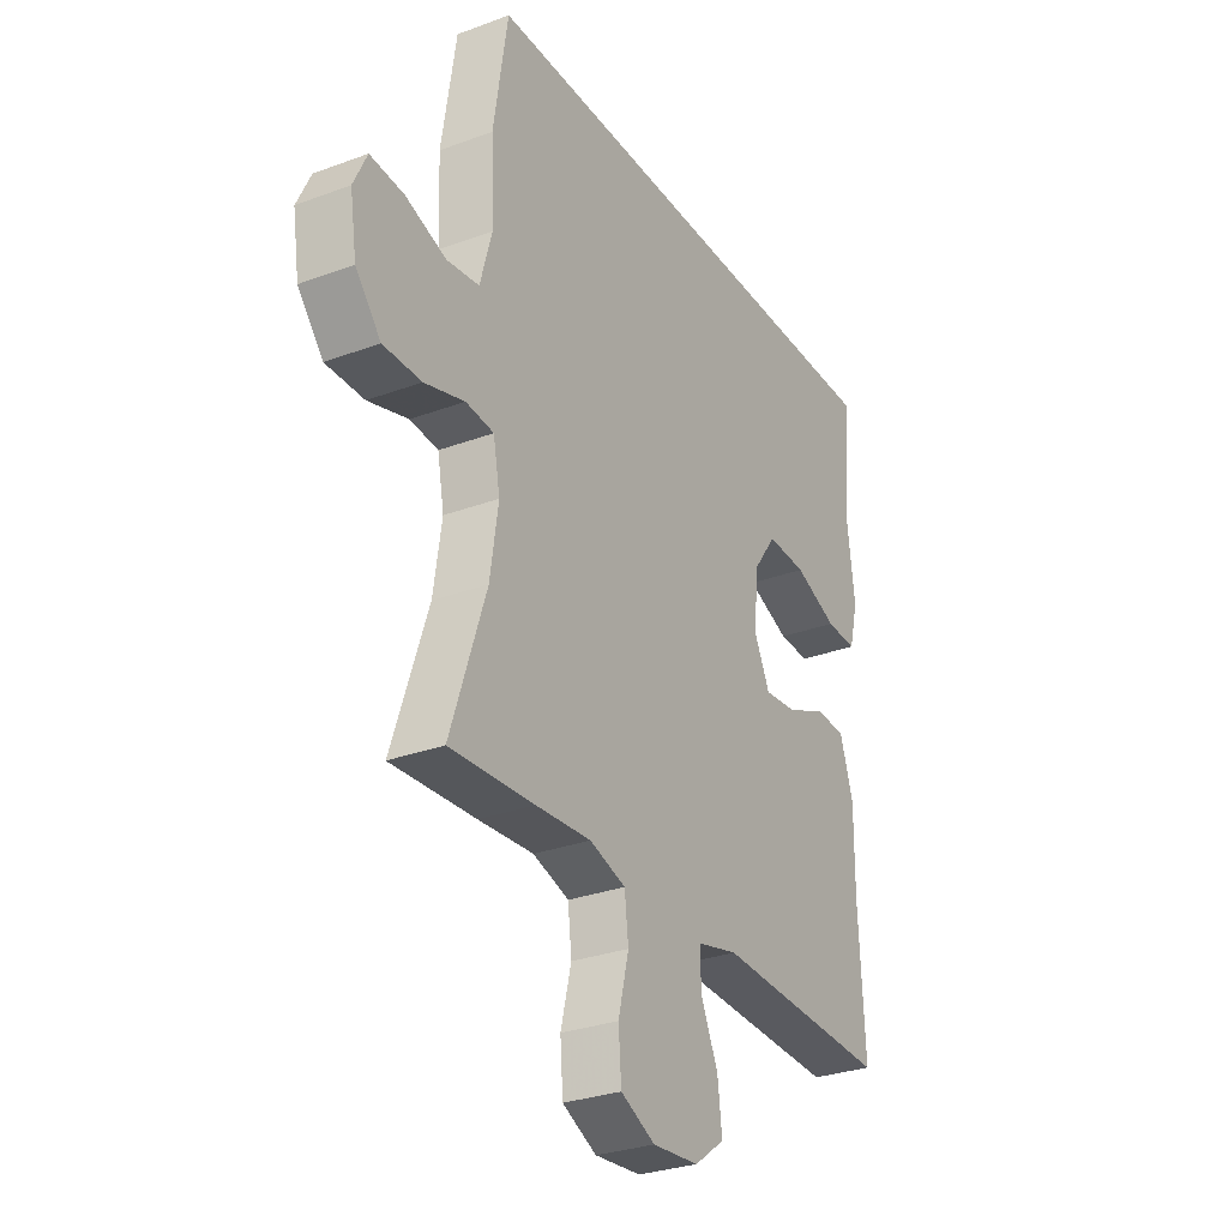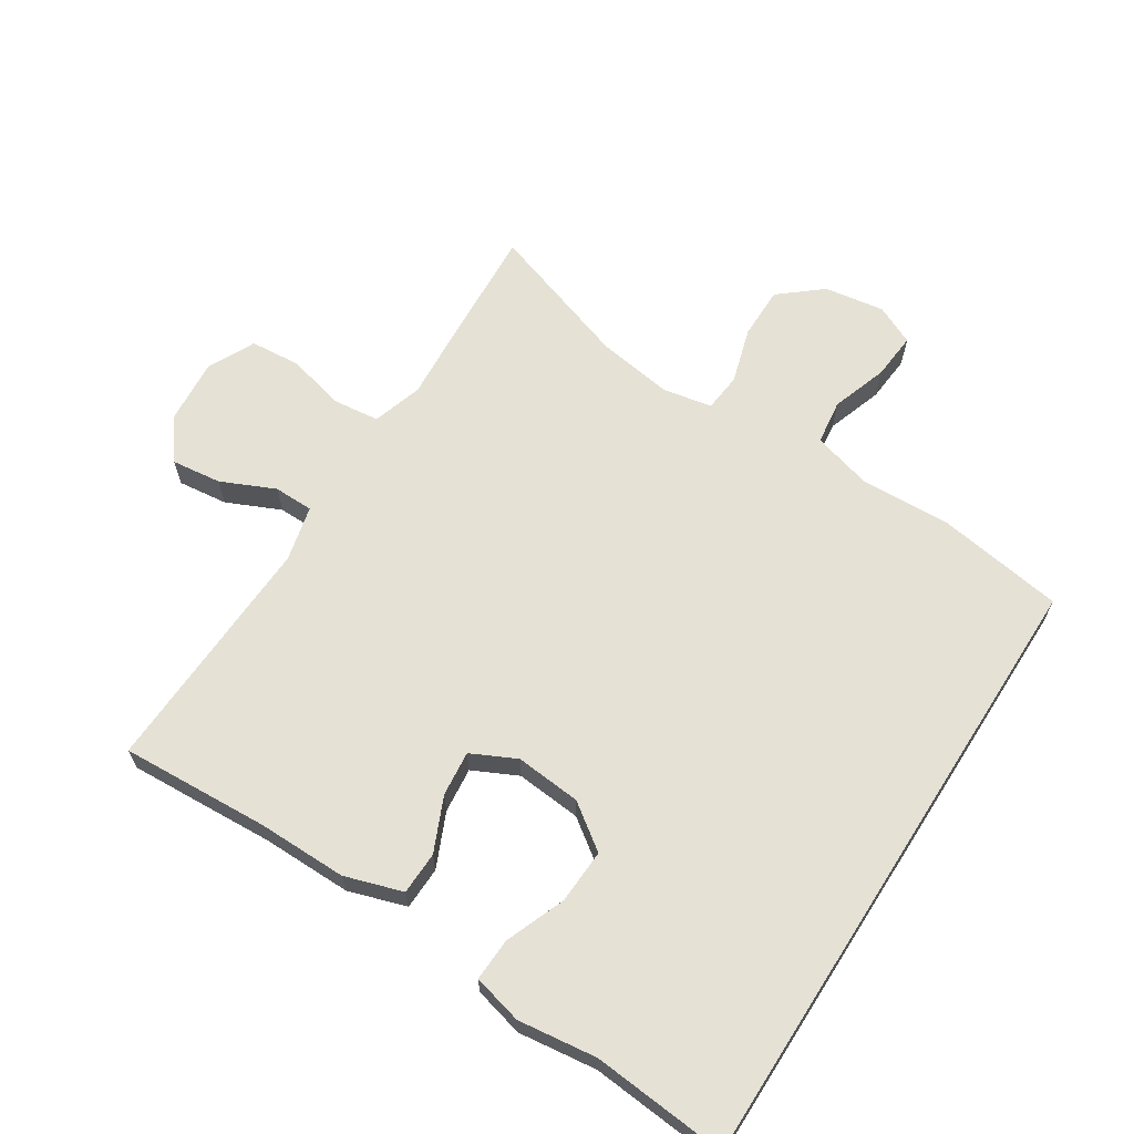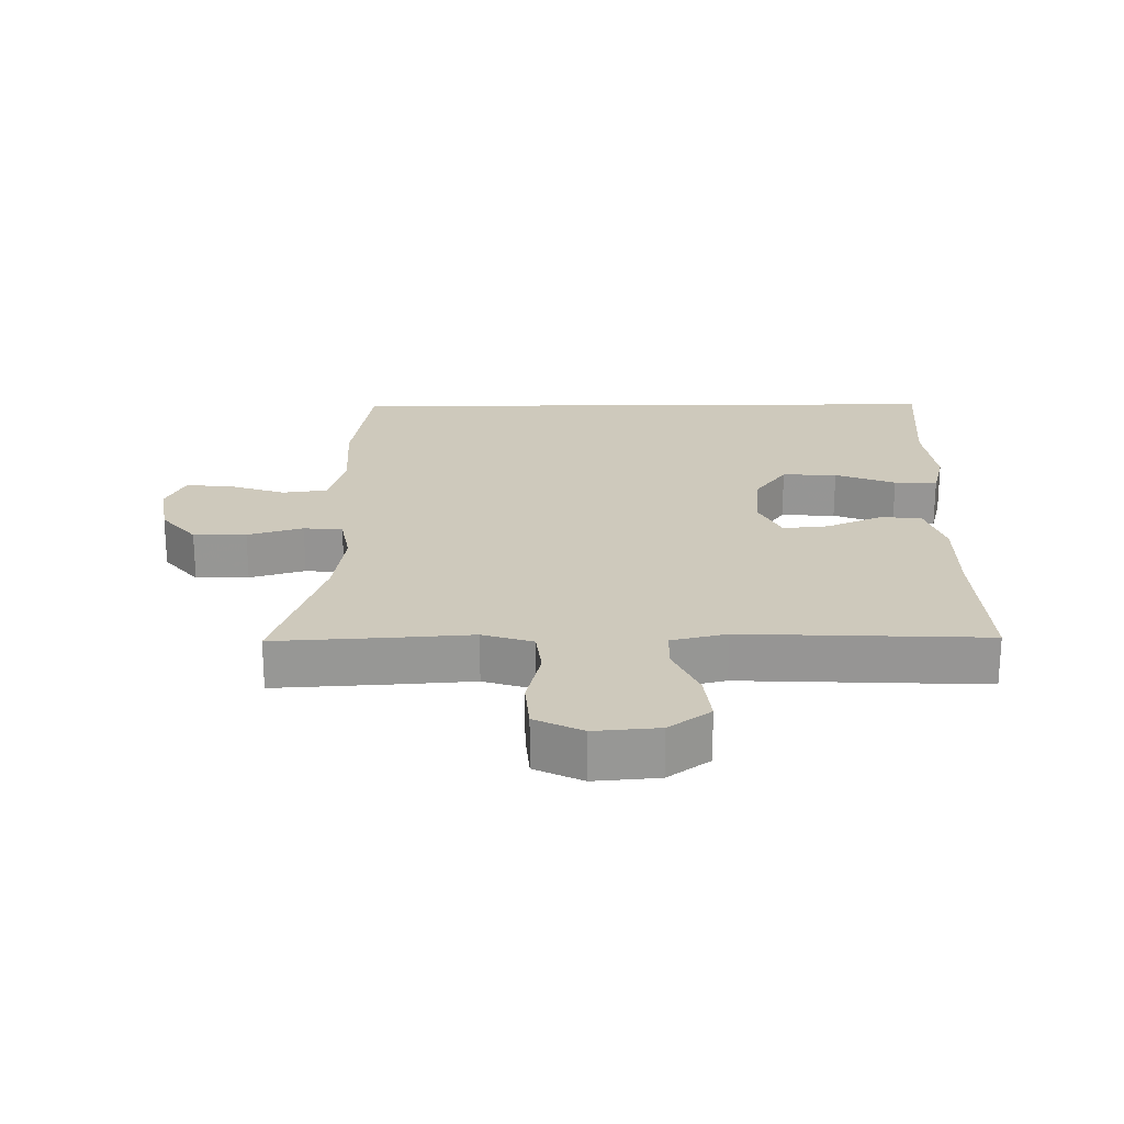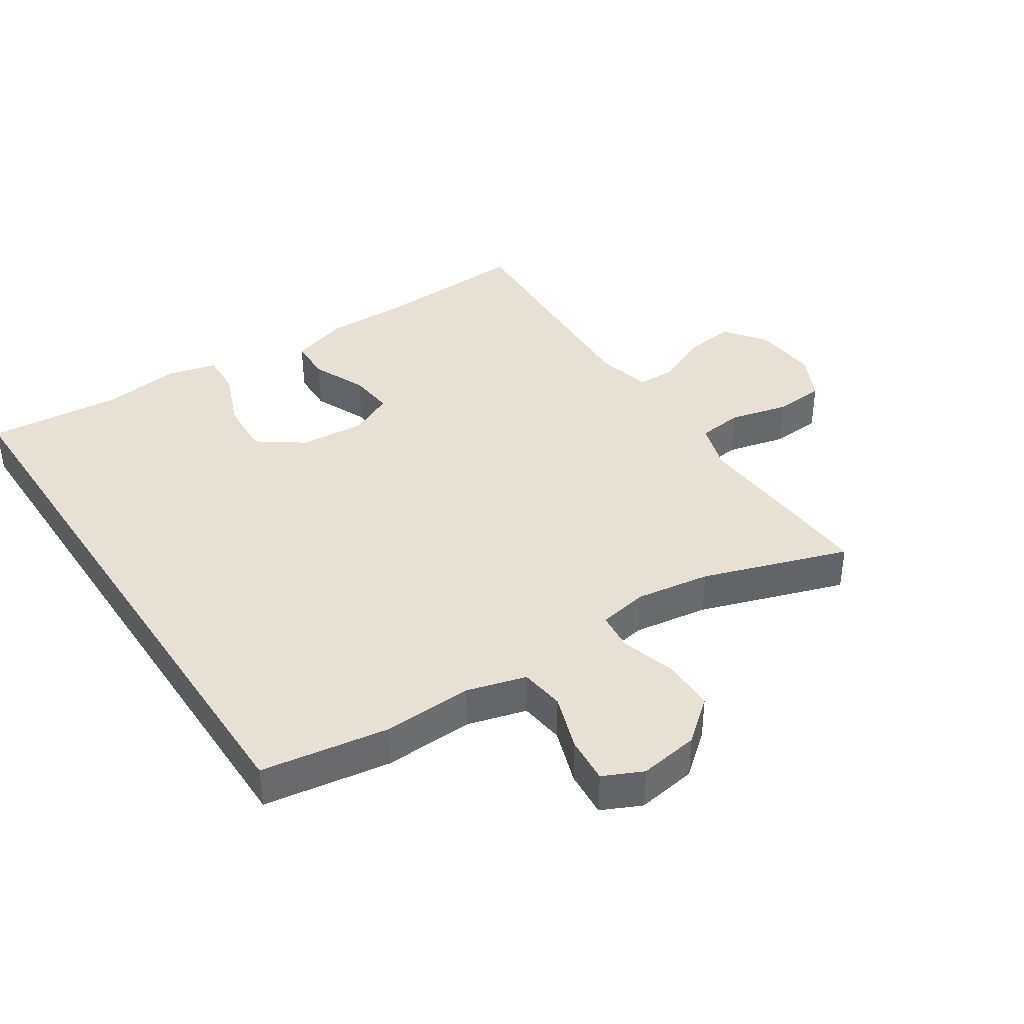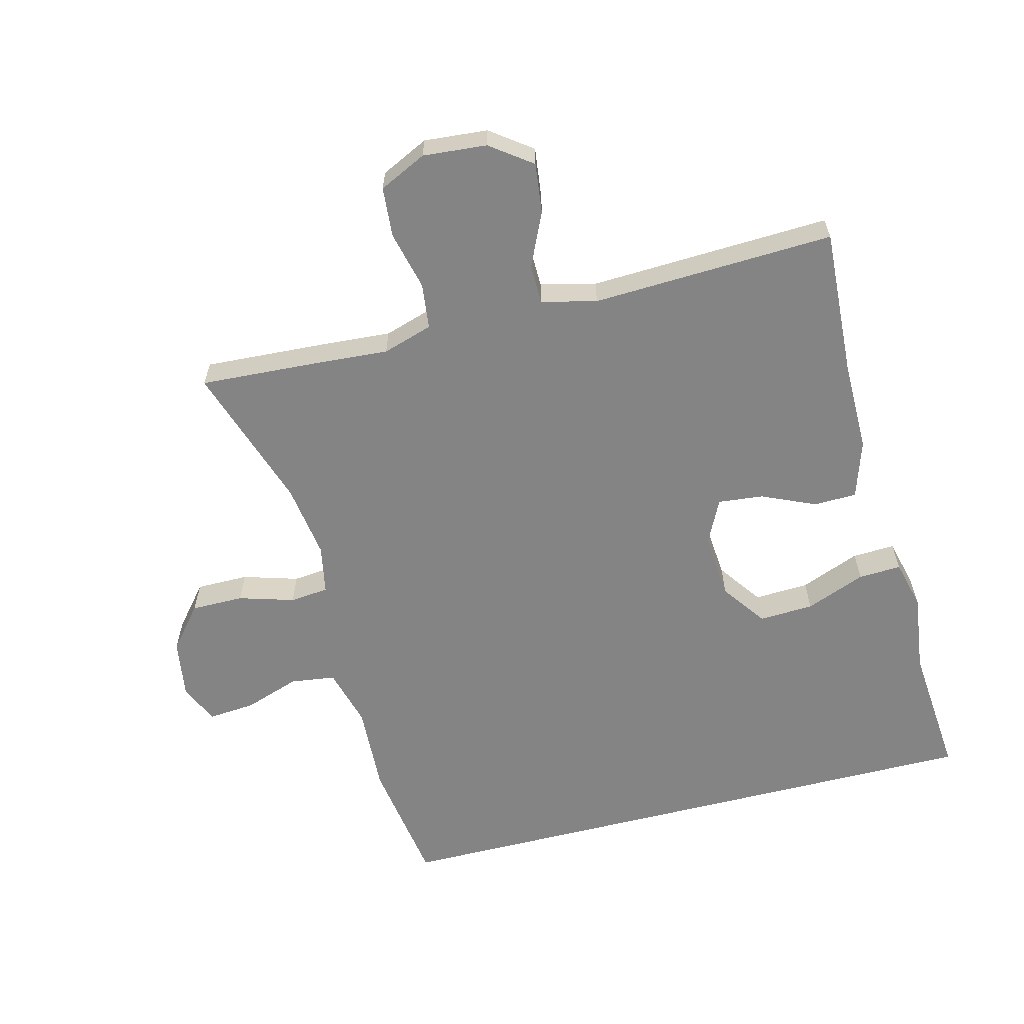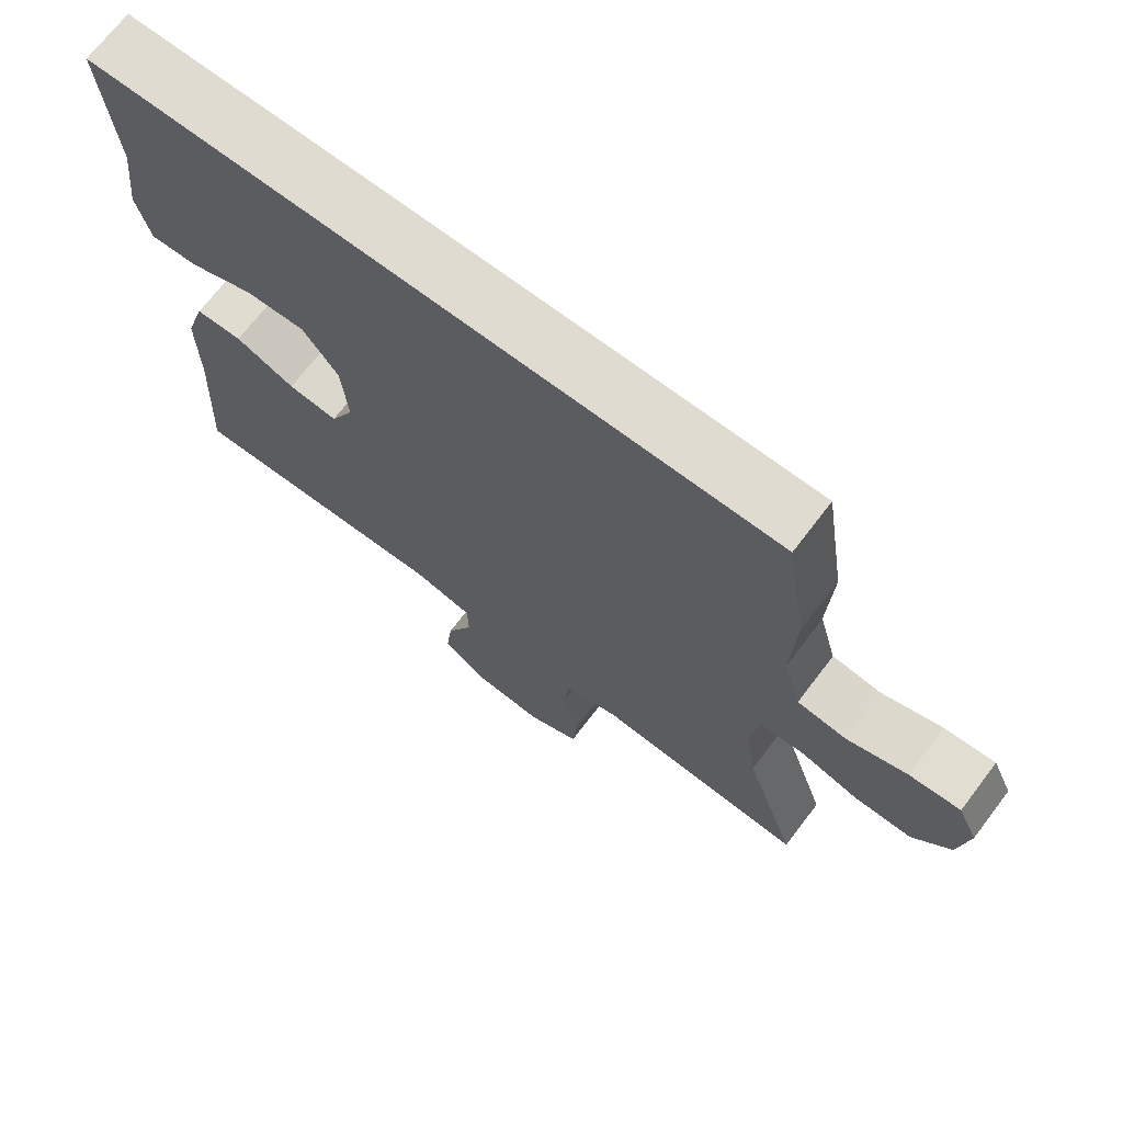
<metadata>
{"format":"obj","ext":"obj","renderer":"f3d","projection":"perspective","resolution":1024,"background":"white","views":[{"elev":-29.6,"azim":118.7,"up":"+Z"},{"elev":64.9,"azim":-57.5,"up":"+Y"},{"elev":22.3,"azim":179.3,"up":"+Y"},{"elev":39.2,"azim":56.6,"up":"+Y"},{"elev":-61.4,"azim":-165.8,"up":"+Y"},{"elev":70.0,"azim":37.3,"up":"+Z"}]}
</metadata>
<code>
v -0.5 0.07 -0.5
v -0.488 0.07 -0.275
v -0.489 0.07 -0.139
v -0.461 0.07 -0.051
v -0.396 0.07 -0.049
v -0.314 0.07 -0.085
v -0.245 0.07 -0.092
v -0.212 0.07 -0.024
v -0.221 0.07 0.076
v -0.27 0.07 0.144
v -0.353 0.07 0.14
v -0.444 0.07 0.104
v -0.509 0.07 0.101
v -0.528 0.07 0.176
v -0.513 0.07 0.296
v -0.531 0.07 0.5
v 0.412 0.07 0.5
v 0.442 0.07 0.306
v 0.436 0.07 0.17
v 0.461 0.07 0.08
v 0.529 0.07 0.071
v 0.614 0.07 0.1
v 0.685 0.07 0.106
v 0.713 0.07 0.046
v 0.699 0.07 -0.045
v 0.646 0.07 -0.109
v 0.566 0.07 -0.109
v 0.482 0.07 -0.084
v 0.423 0.07 -0.09
v 0.409 0.07 -0.165
v 0.426 0.07 -0.279
v 0.5 0.07 -0.5
v 0.323 0.07 -0.49
v 0.207 0.07 -0.482
v 0.131 0.07 -0.506
v 0.123 0.07 -0.575
v 0.145 0.07 -0.665
v 0.139 0.07 -0.741
v 0.067 0.07 -0.776
v -0.03 0.07 -0.768
v -0.093 0.07 -0.722
v -0.084 0.07 -0.646
v -0.047 0.07 -0.564
v -0.048 0.07 -0.504
v -0.132 0.07 -0.484
v -0.5 0 -0.5
v -0.488 0 -0.275
v -0.489 0 -0.139
v -0.461 0 -0.051
v -0.396 0 -0.049
v -0.314 0 -0.085
v -0.245 0 -0.092
v -0.212 0 -0.024
v -0.221 0 0.076
v -0.27 0 0.144
v -0.353 0 0.14
v -0.444 0 0.104
v -0.509 0 0.101
v -0.528 0 0.176
v -0.513 0 0.296
v -0.531 0 0.5
v 0.412 0 0.5
v 0.442 0 0.306
v 0.436 0 0.17
v 0.461 0 0.08
v 0.529 0 0.071
v 0.614 0 0.1
v 0.685 0 0.106
v 0.713 0 0.046
v 0.699 0 -0.045
v 0.646 0 -0.109
v 0.566 0 -0.109
v 0.482 0 -0.084
v 0.423 0 -0.09
v 0.409 0 -0.165
v 0.426 0 -0.279
v 0.5 0 -0.5
v 0.323 0 -0.49
v 0.207 0 -0.482
v 0.131 0 -0.506
v 0.123 0 -0.575
v 0.145 0 -0.665
v 0.139 0 -0.741
v 0.067 0 -0.776
v -0.03 0 -0.768
v -0.093 0 -0.722
v -0.084 0 -0.646
v -0.047 0 -0.564
v -0.048 0 -0.504
v -0.132 0 -0.484
f 41 42 43
f 40 41 43
f 39 40 43
f 38 39 43
f 37 38 43
f 36 37 43
f 35 36 43 44
f 34 35 44 45
f 31 32 33 34
f 30 31 34 45
f 26 27 28
f 25 26 28
f 24 25 28
f 23 24 28
f 22 23 28
f 21 22 28
f 20 21 28 29
f 19 20 29
f 19 29 30
f 18 19 30
f 17 18 30
f 16 17 30
f 15 16 30
f 13 14 15
f 12 13 15
f 11 12 15
f 10 11 15
f 4 5 6
f 3 4 6
f 2 3 6
f 2 6 7
f 1 2 7
f 45 1 7
f 30 45 7 8
f 10 15 30
f 9 10 30
f 8 9 30
f 88 87 86
f 88 86 85
f 88 85 84
f 88 84 83
f 88 83 82
f 88 82 81
f 89 88 81 80
f 90 89 80 79
f 79 78 77 76
f 90 79 76 75
f 73 72 71
f 73 71 70
f 73 70 69
f 73 69 68
f 73 68 67
f 73 67 66
f 74 73 66 65
f 74 65 64
f 75 74 64
f 75 64 63
f 75 63 62
f 75 62 61
f 75 61 60
f 60 59 58
f 60 58 57
f 60 57 56
f 60 56 55
f 51 50 49
f 51 49 48
f 51 48 47
f 52 51 47
f 52 47 46
f 52 46 90
f 53 52 90 75
f 75 60 55
f 75 55 54
f 75 54 53
f 1 46 47 2
f 2 47 48 3
f 3 48 49 4
f 4 49 50 5
f 5 50 51 6
f 6 51 52 7
f 7 52 53 8
f 8 53 54 9
f 9 54 55 10
f 10 55 56 11
f 11 56 57 12
f 12 57 58 13
f 13 58 59 14
f 14 59 60 15
f 15 60 61 16
f 16 61 62 17
f 17 62 63 18
f 18 63 64 19
f 19 64 65 20
f 20 65 66 21
f 21 66 67 22
f 22 67 68 23
f 23 68 69 24
f 24 69 70 25
f 25 70 71 26
f 26 71 72 27
f 27 72 73 28
f 28 73 74 29
f 29 74 75 30
f 30 75 76 31
f 31 76 77 32
f 32 77 78 33
f 33 78 79 34
f 34 79 80 35
f 35 80 81 36
f 36 81 82 37
f 37 82 83 38
f 38 83 84 39
f 39 84 85 40
f 40 85 86 41
f 41 86 87 42
f 42 87 88 43
f 43 88 89 44
f 44 89 90 45
f 45 90 46 1

</code>
